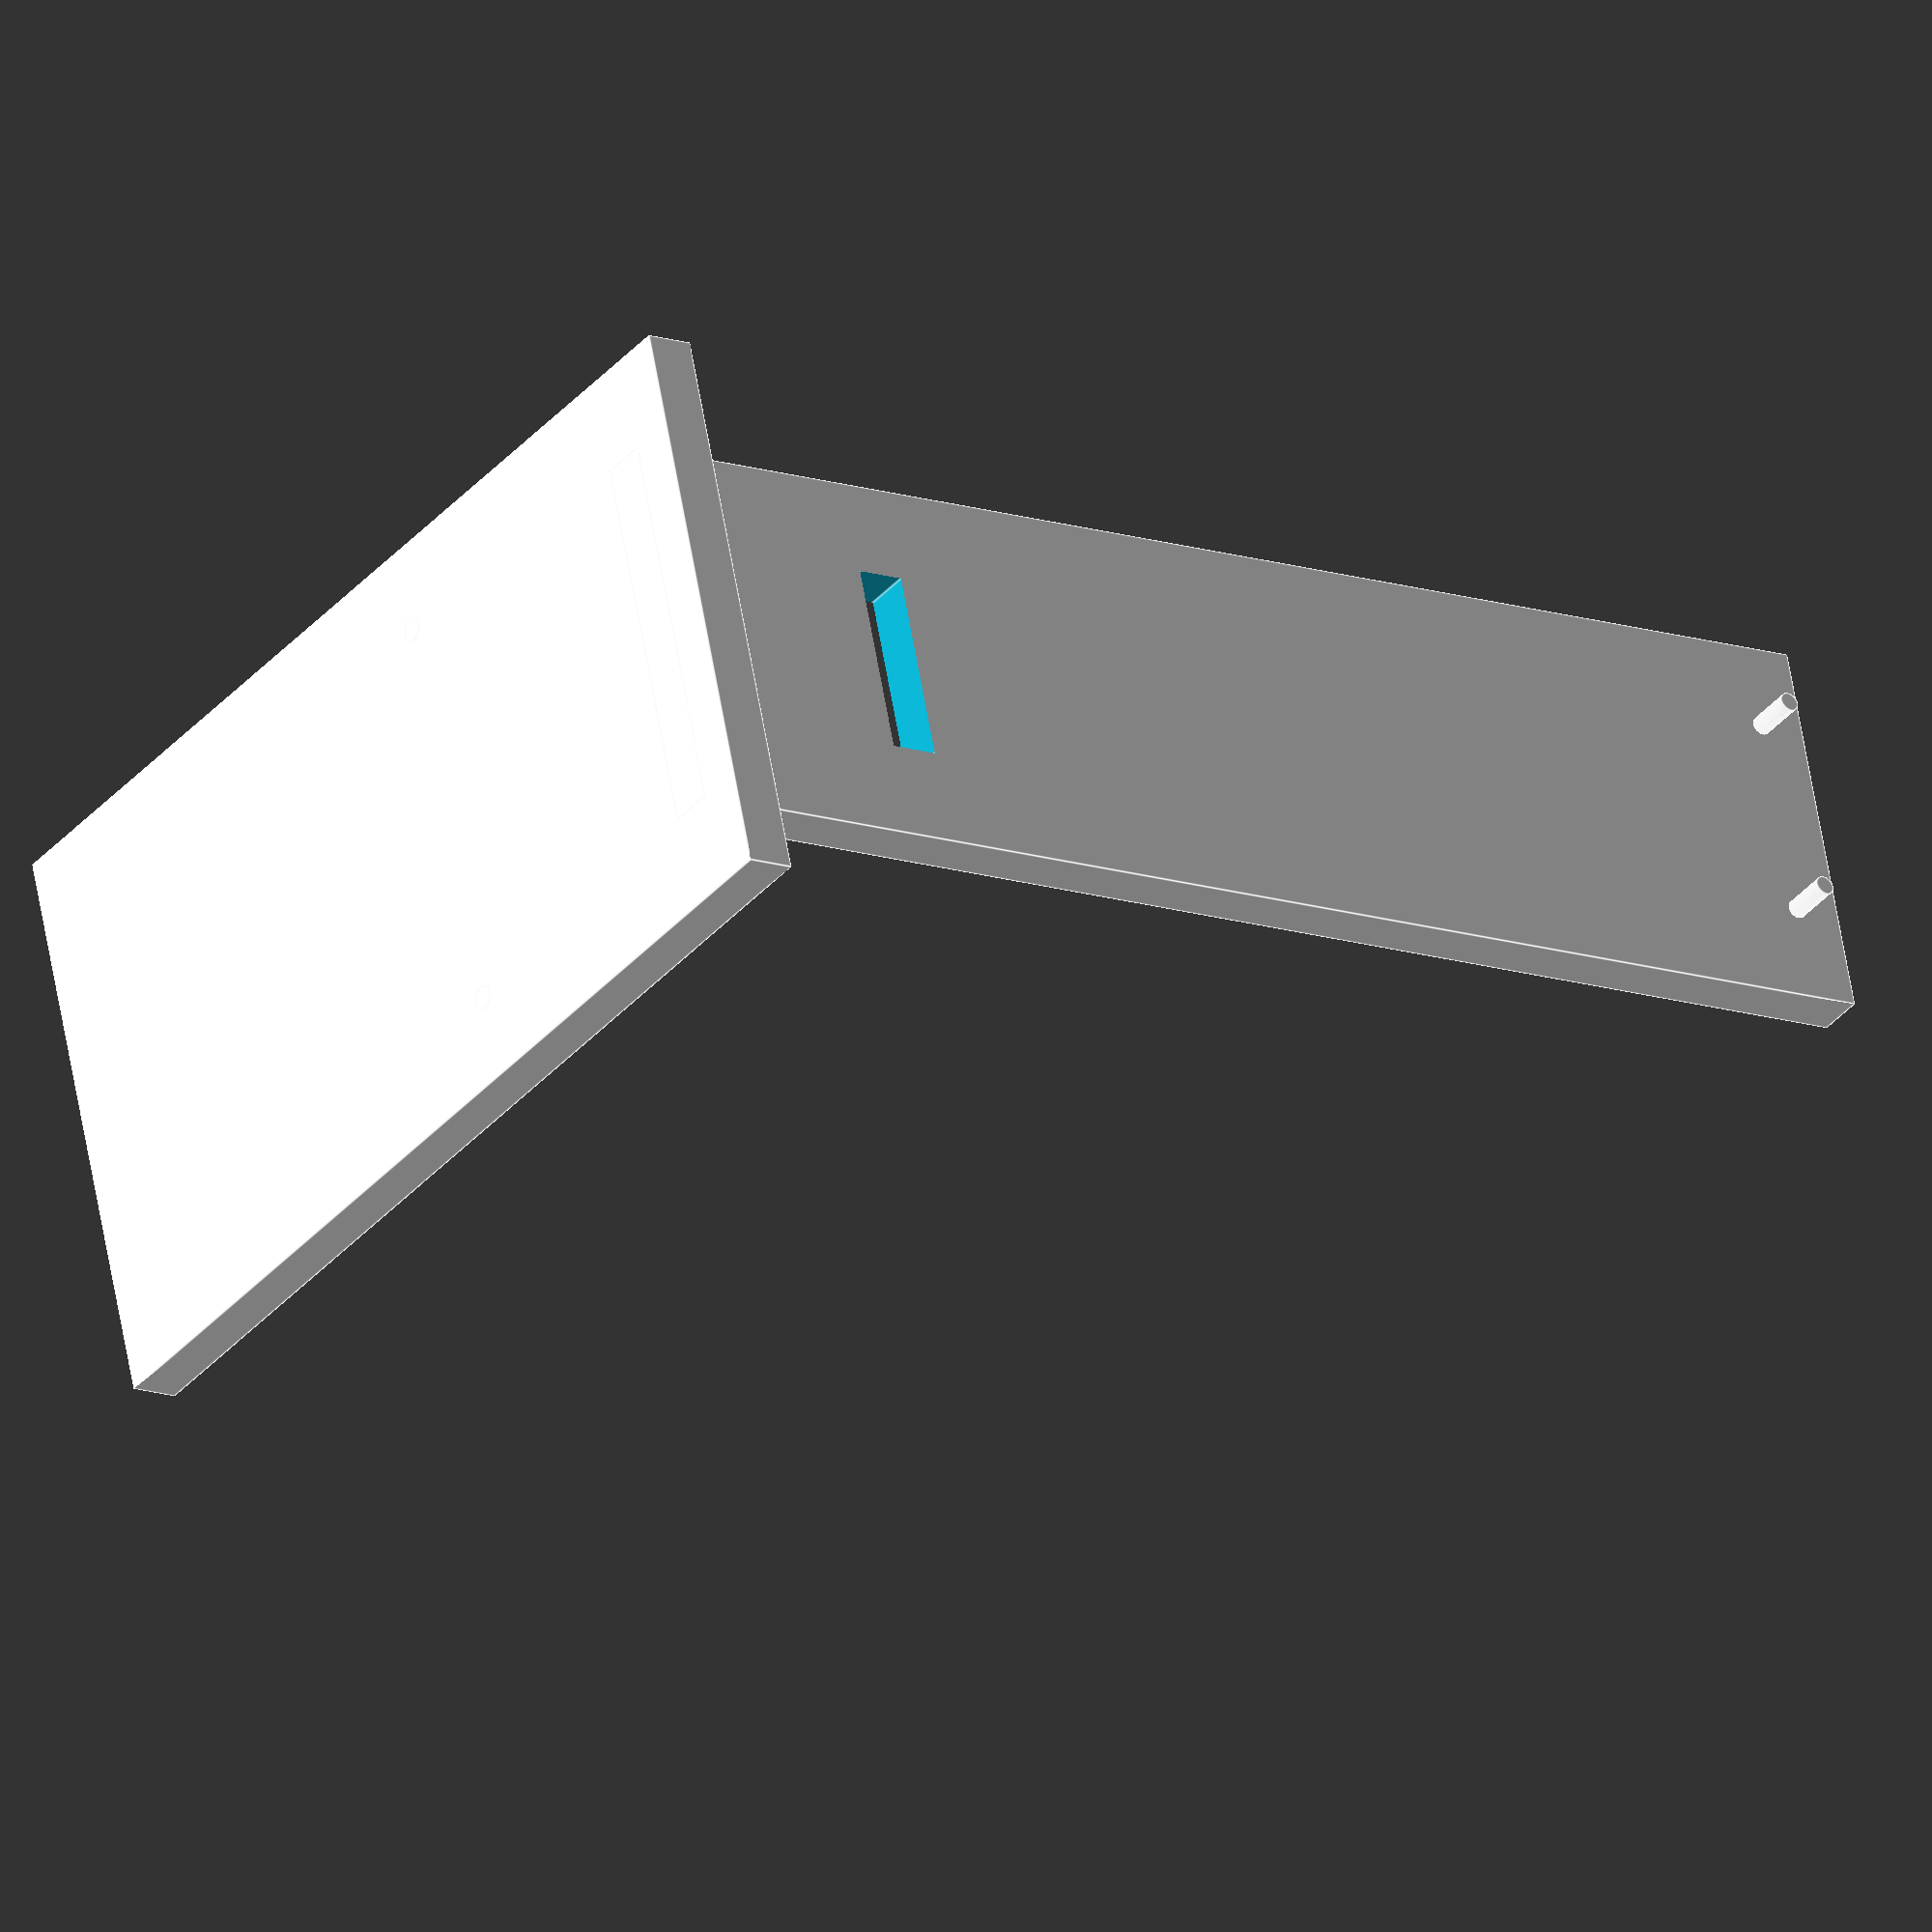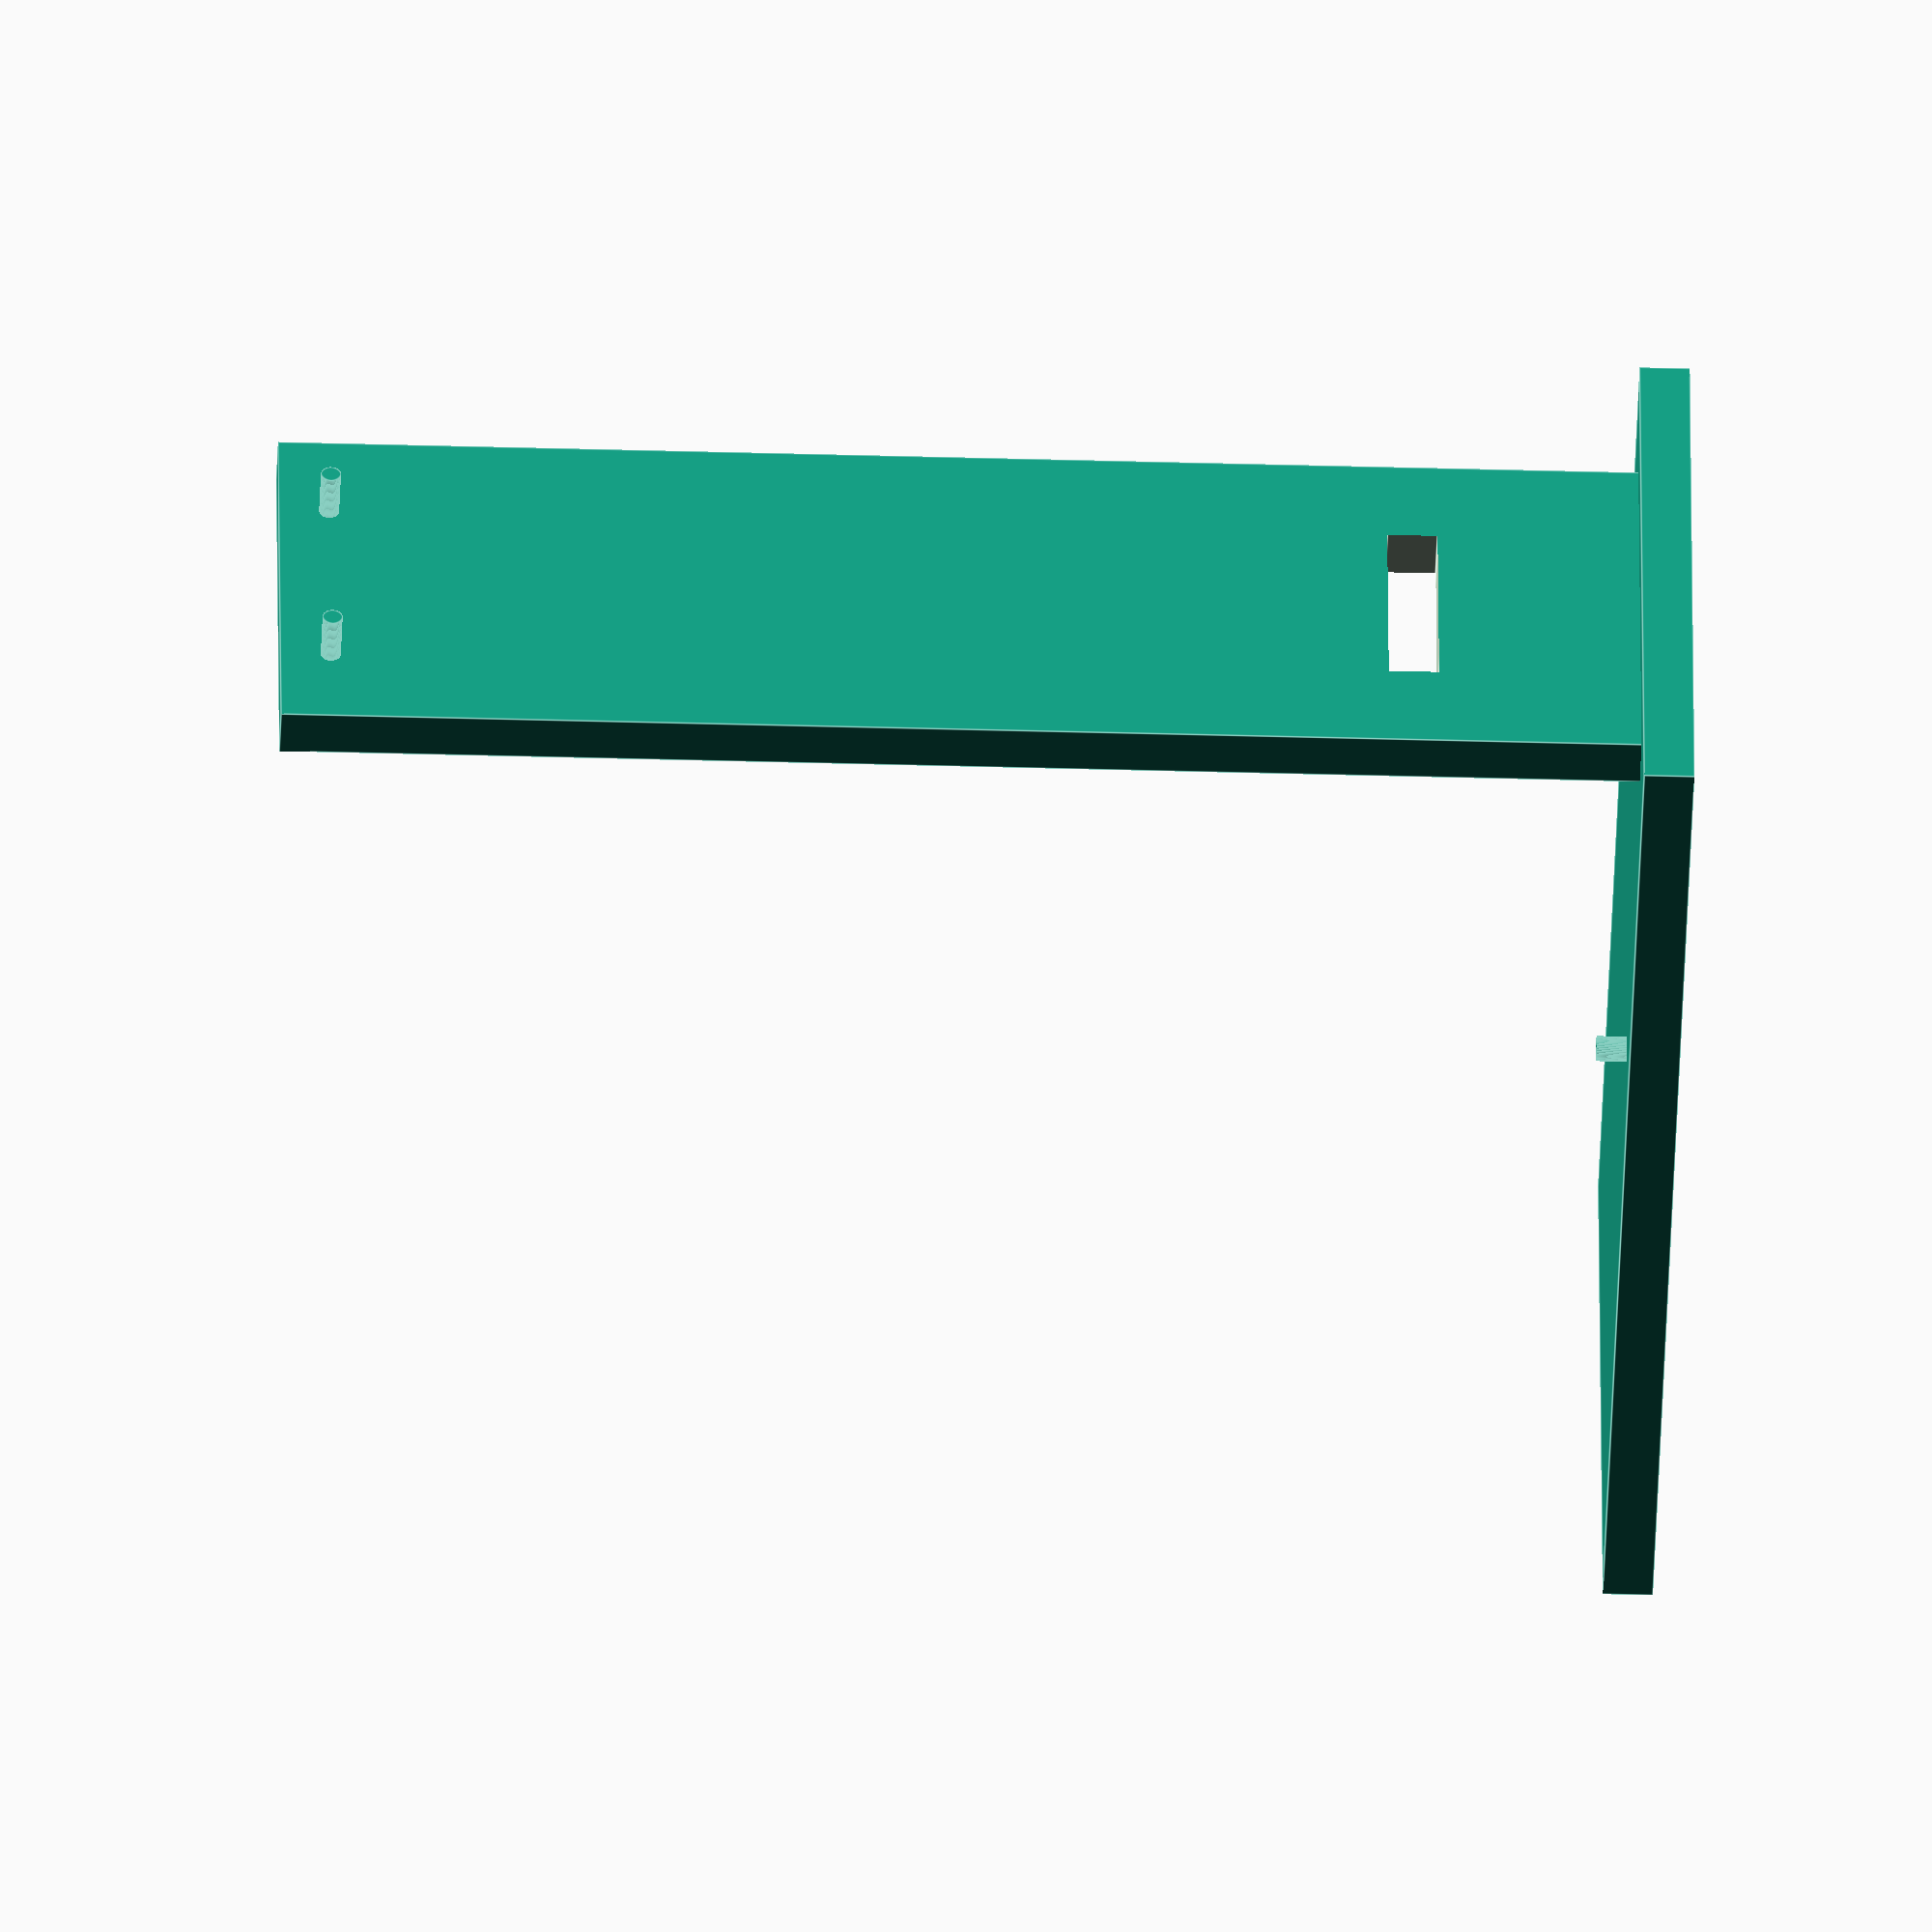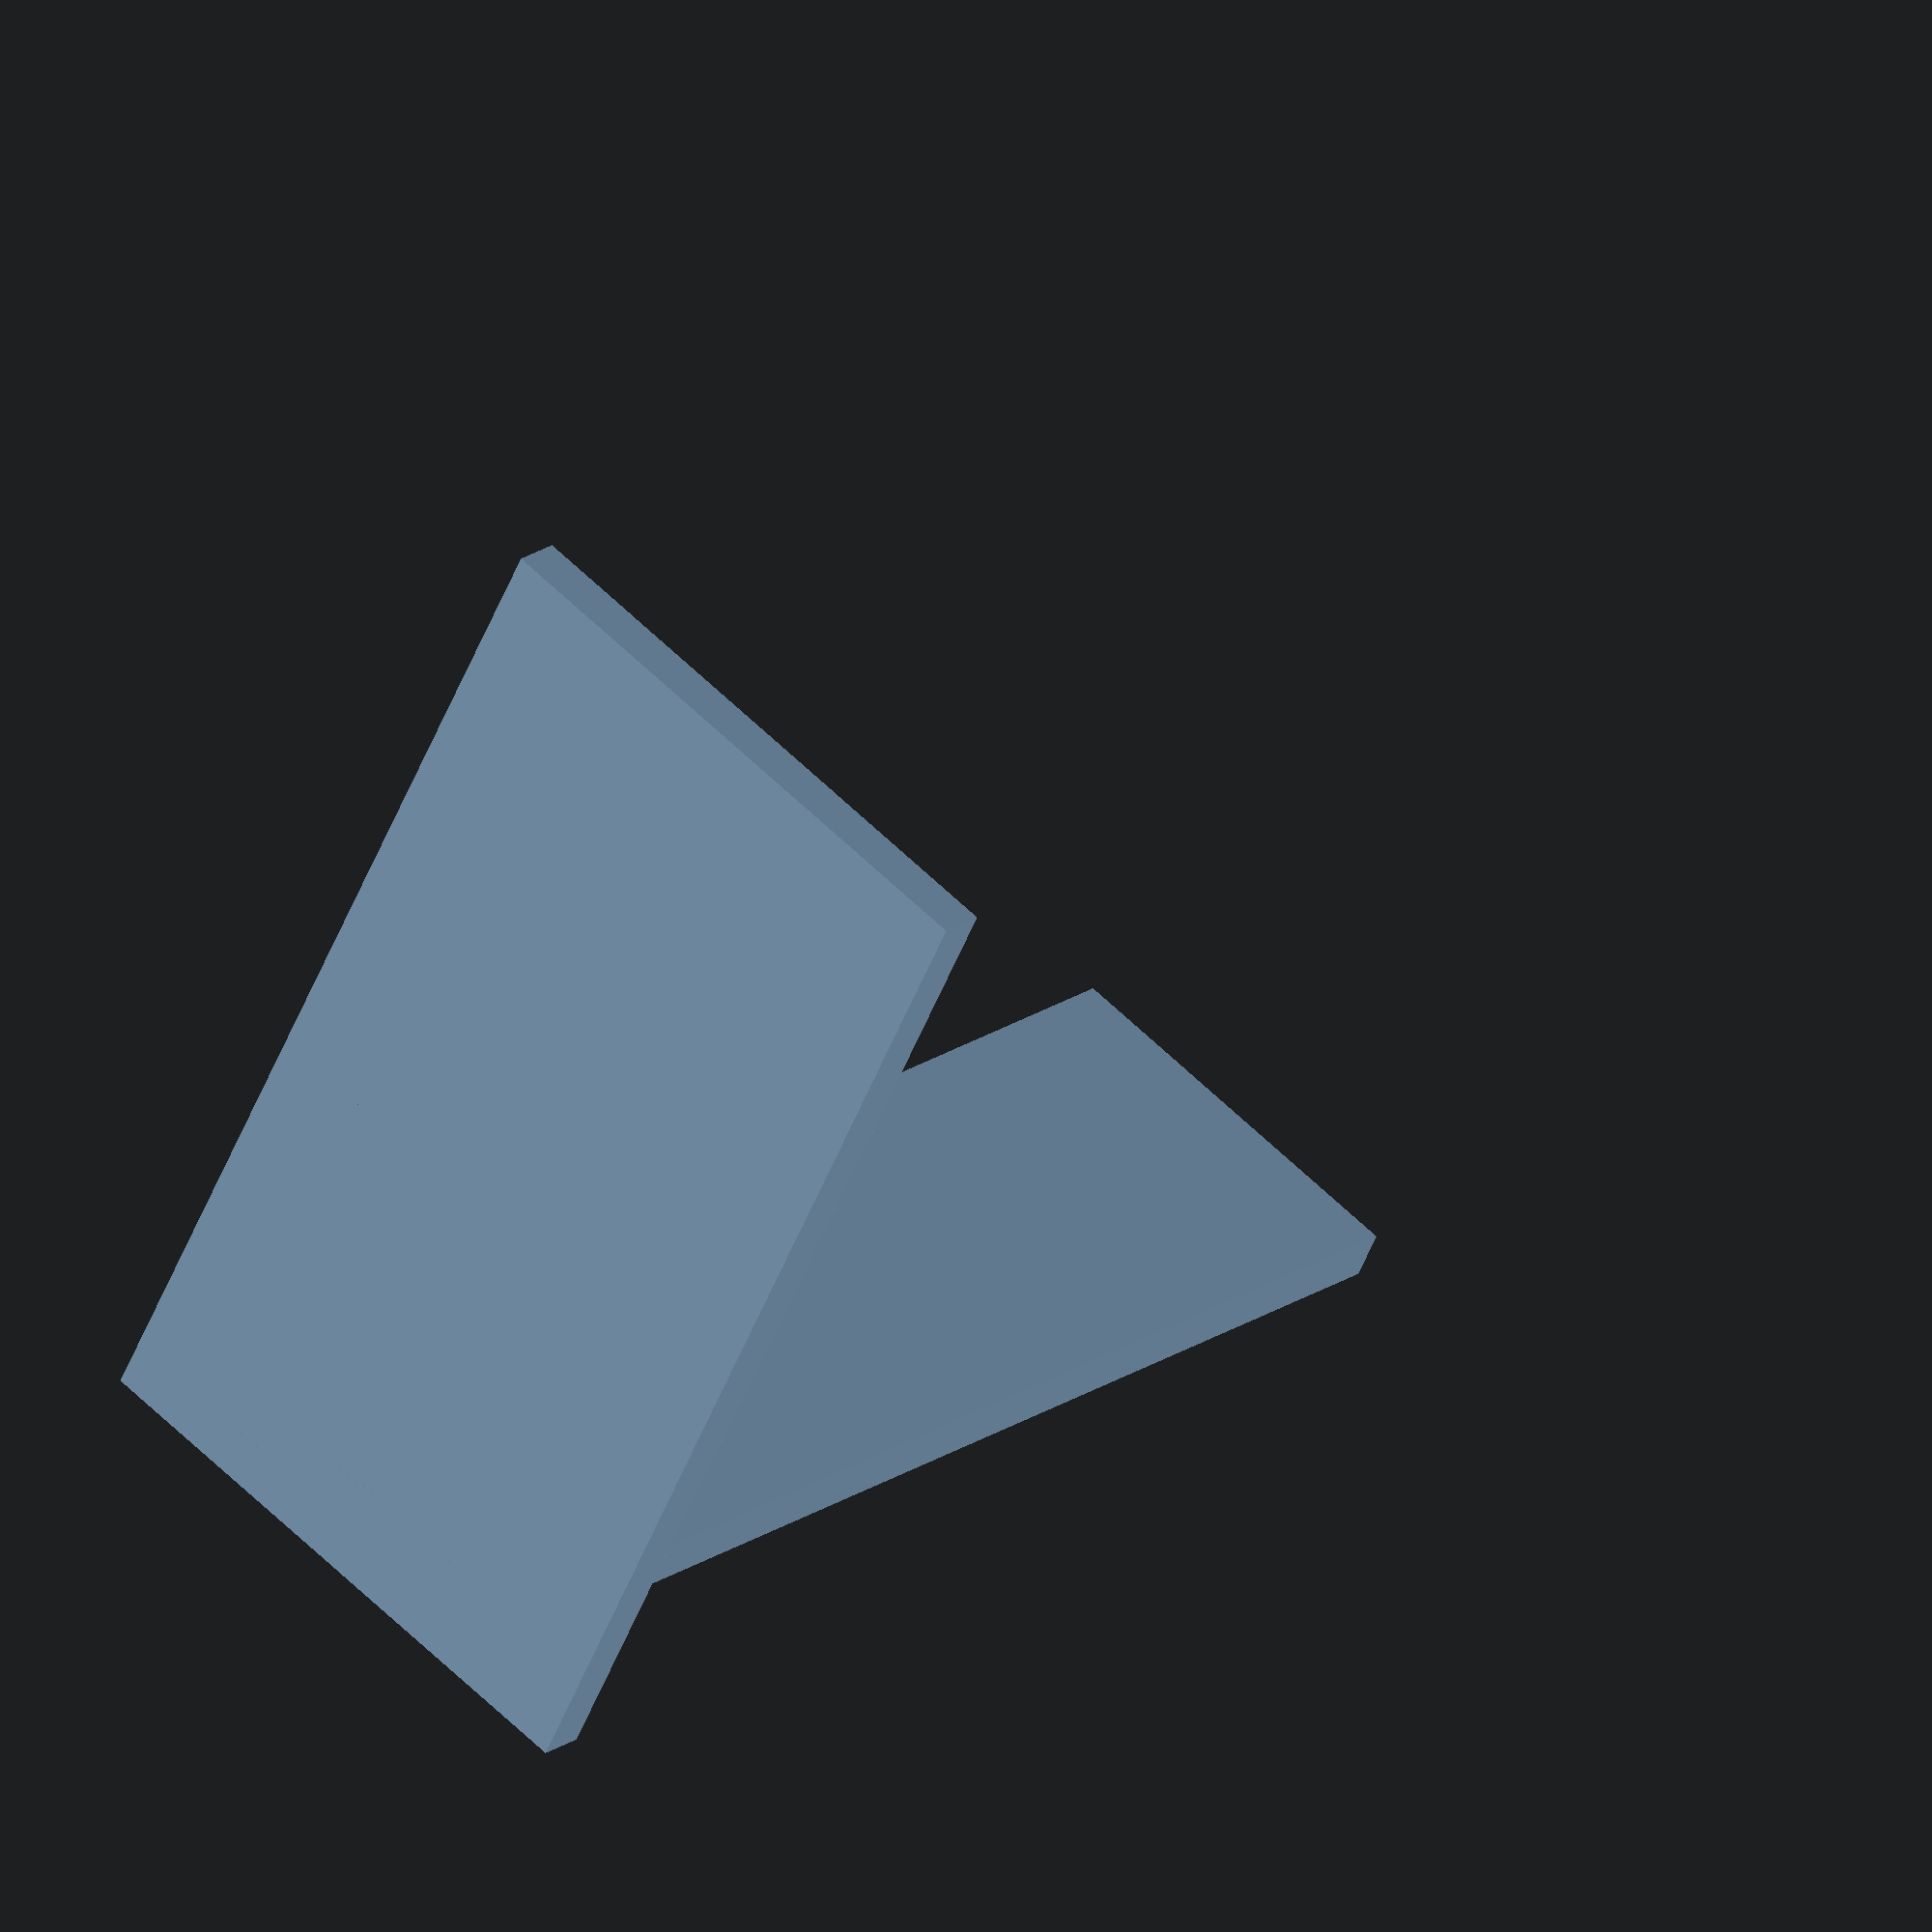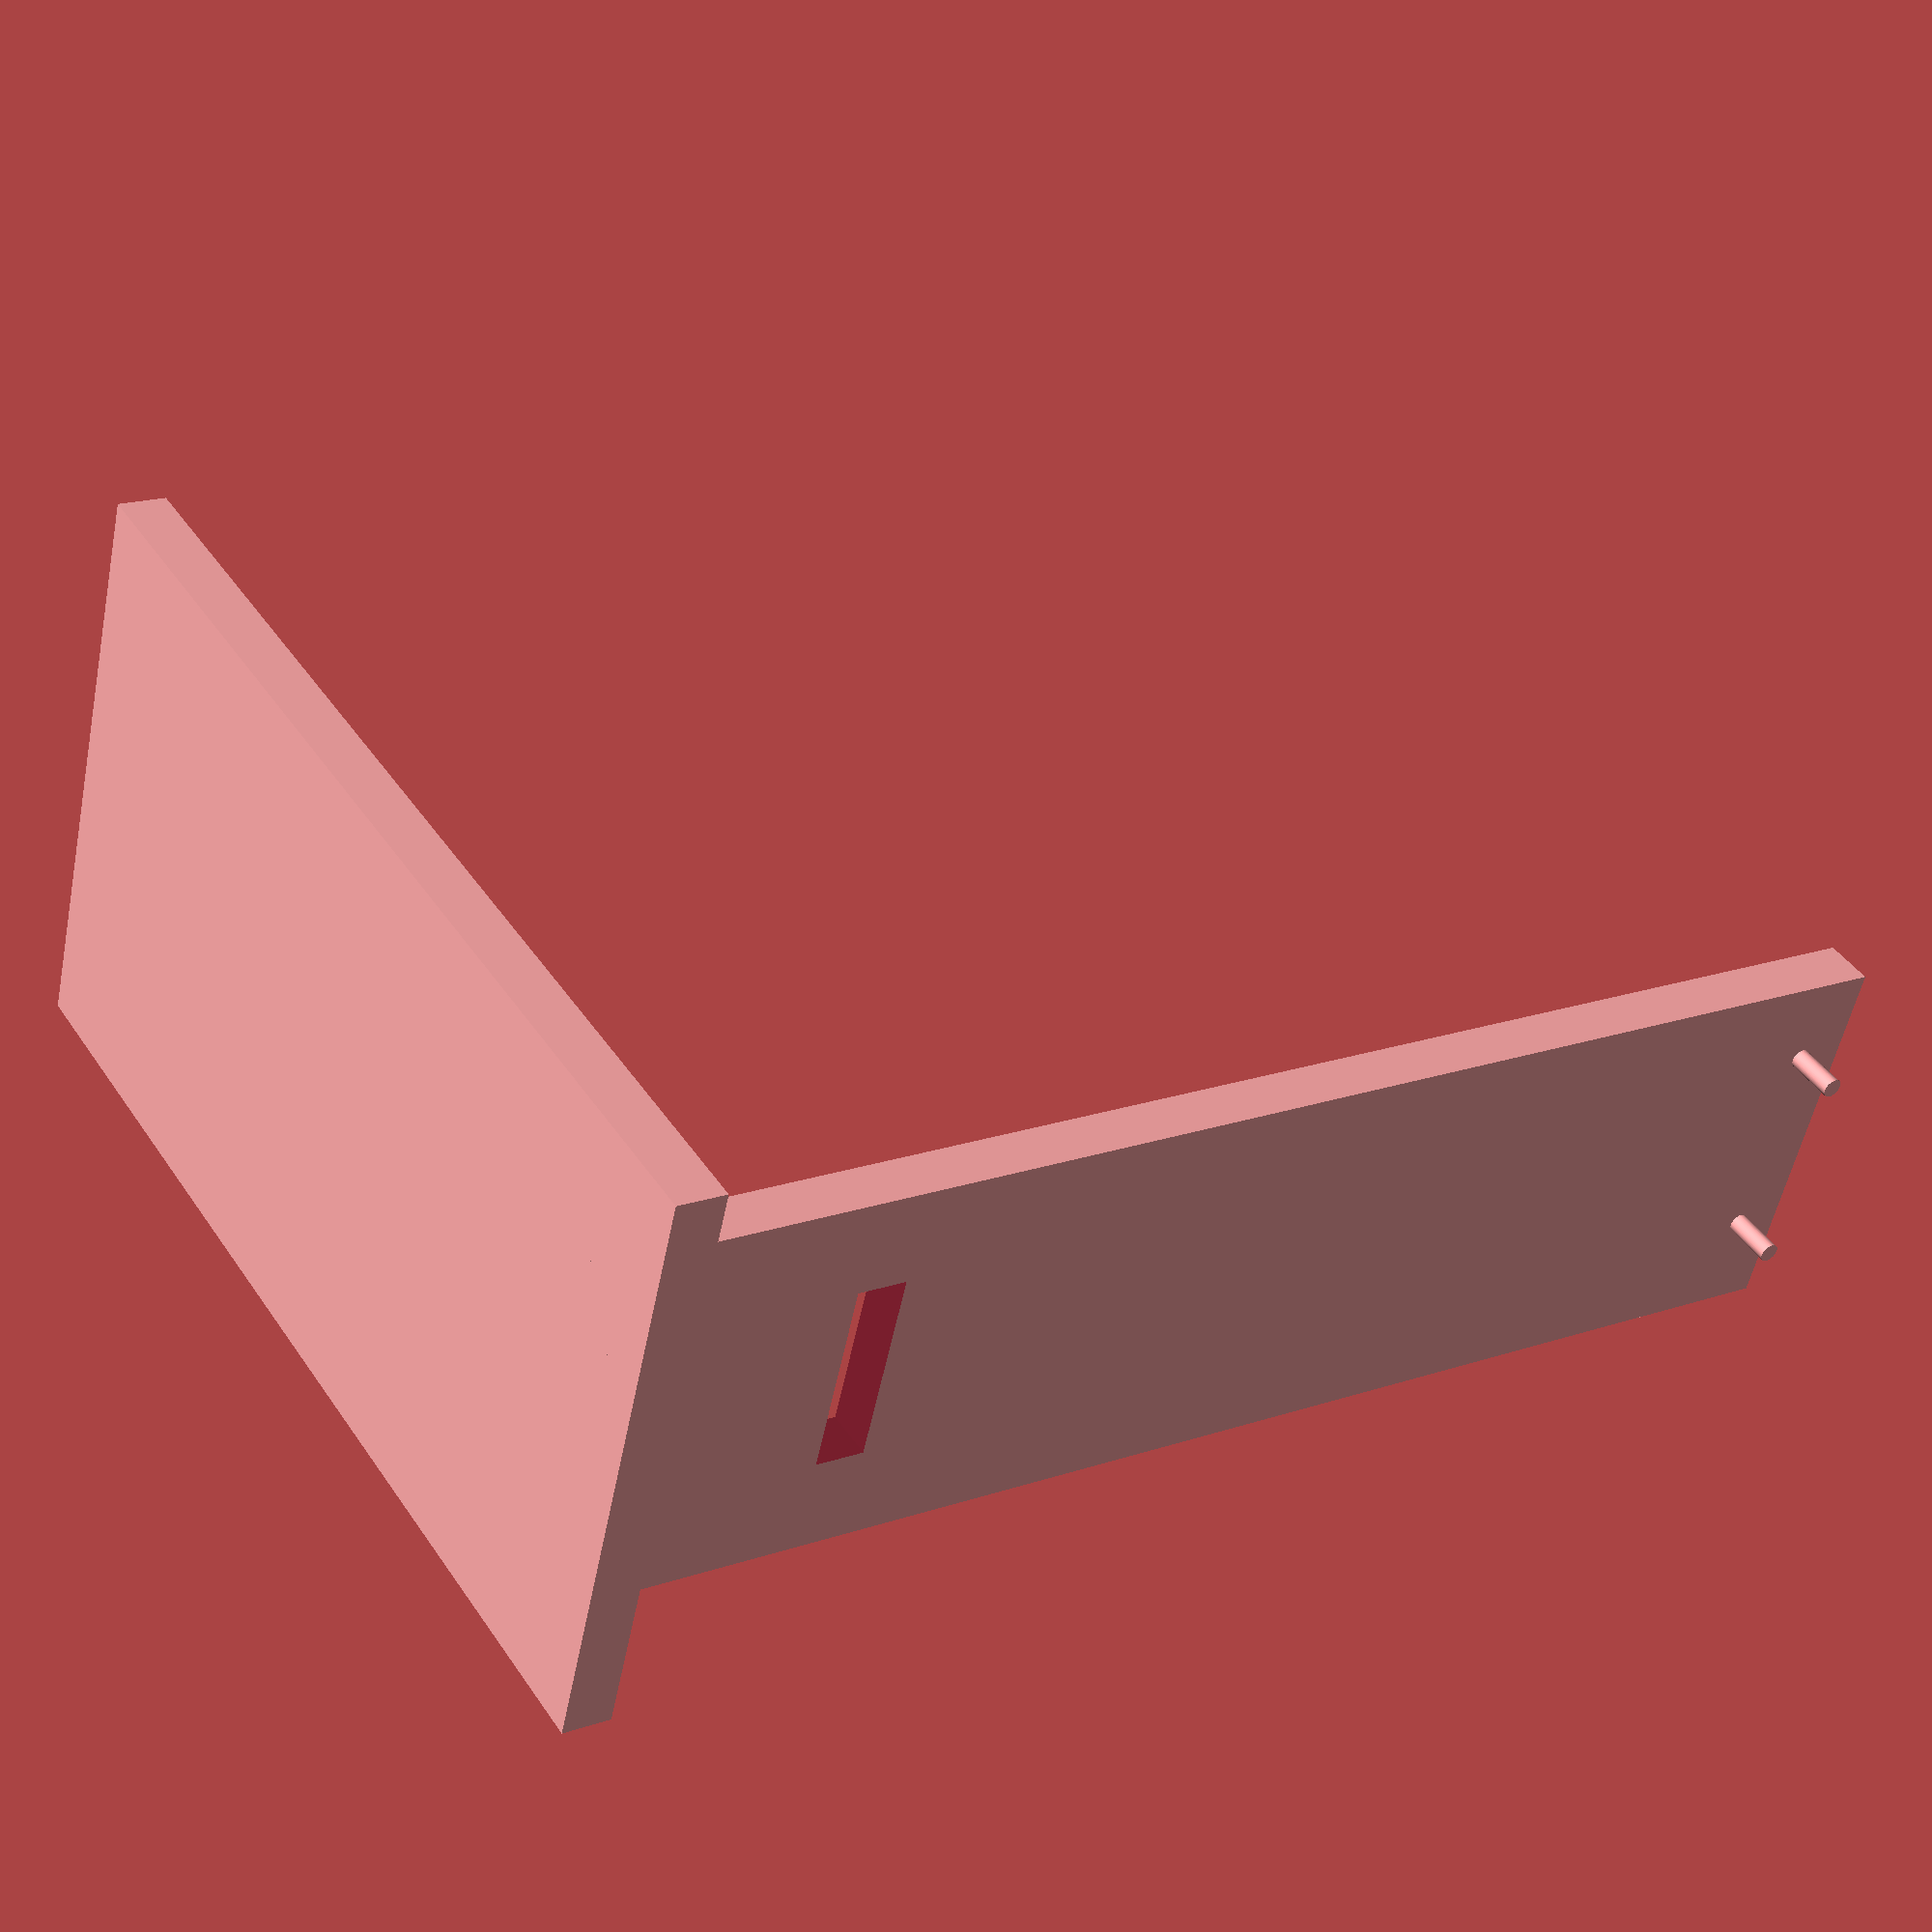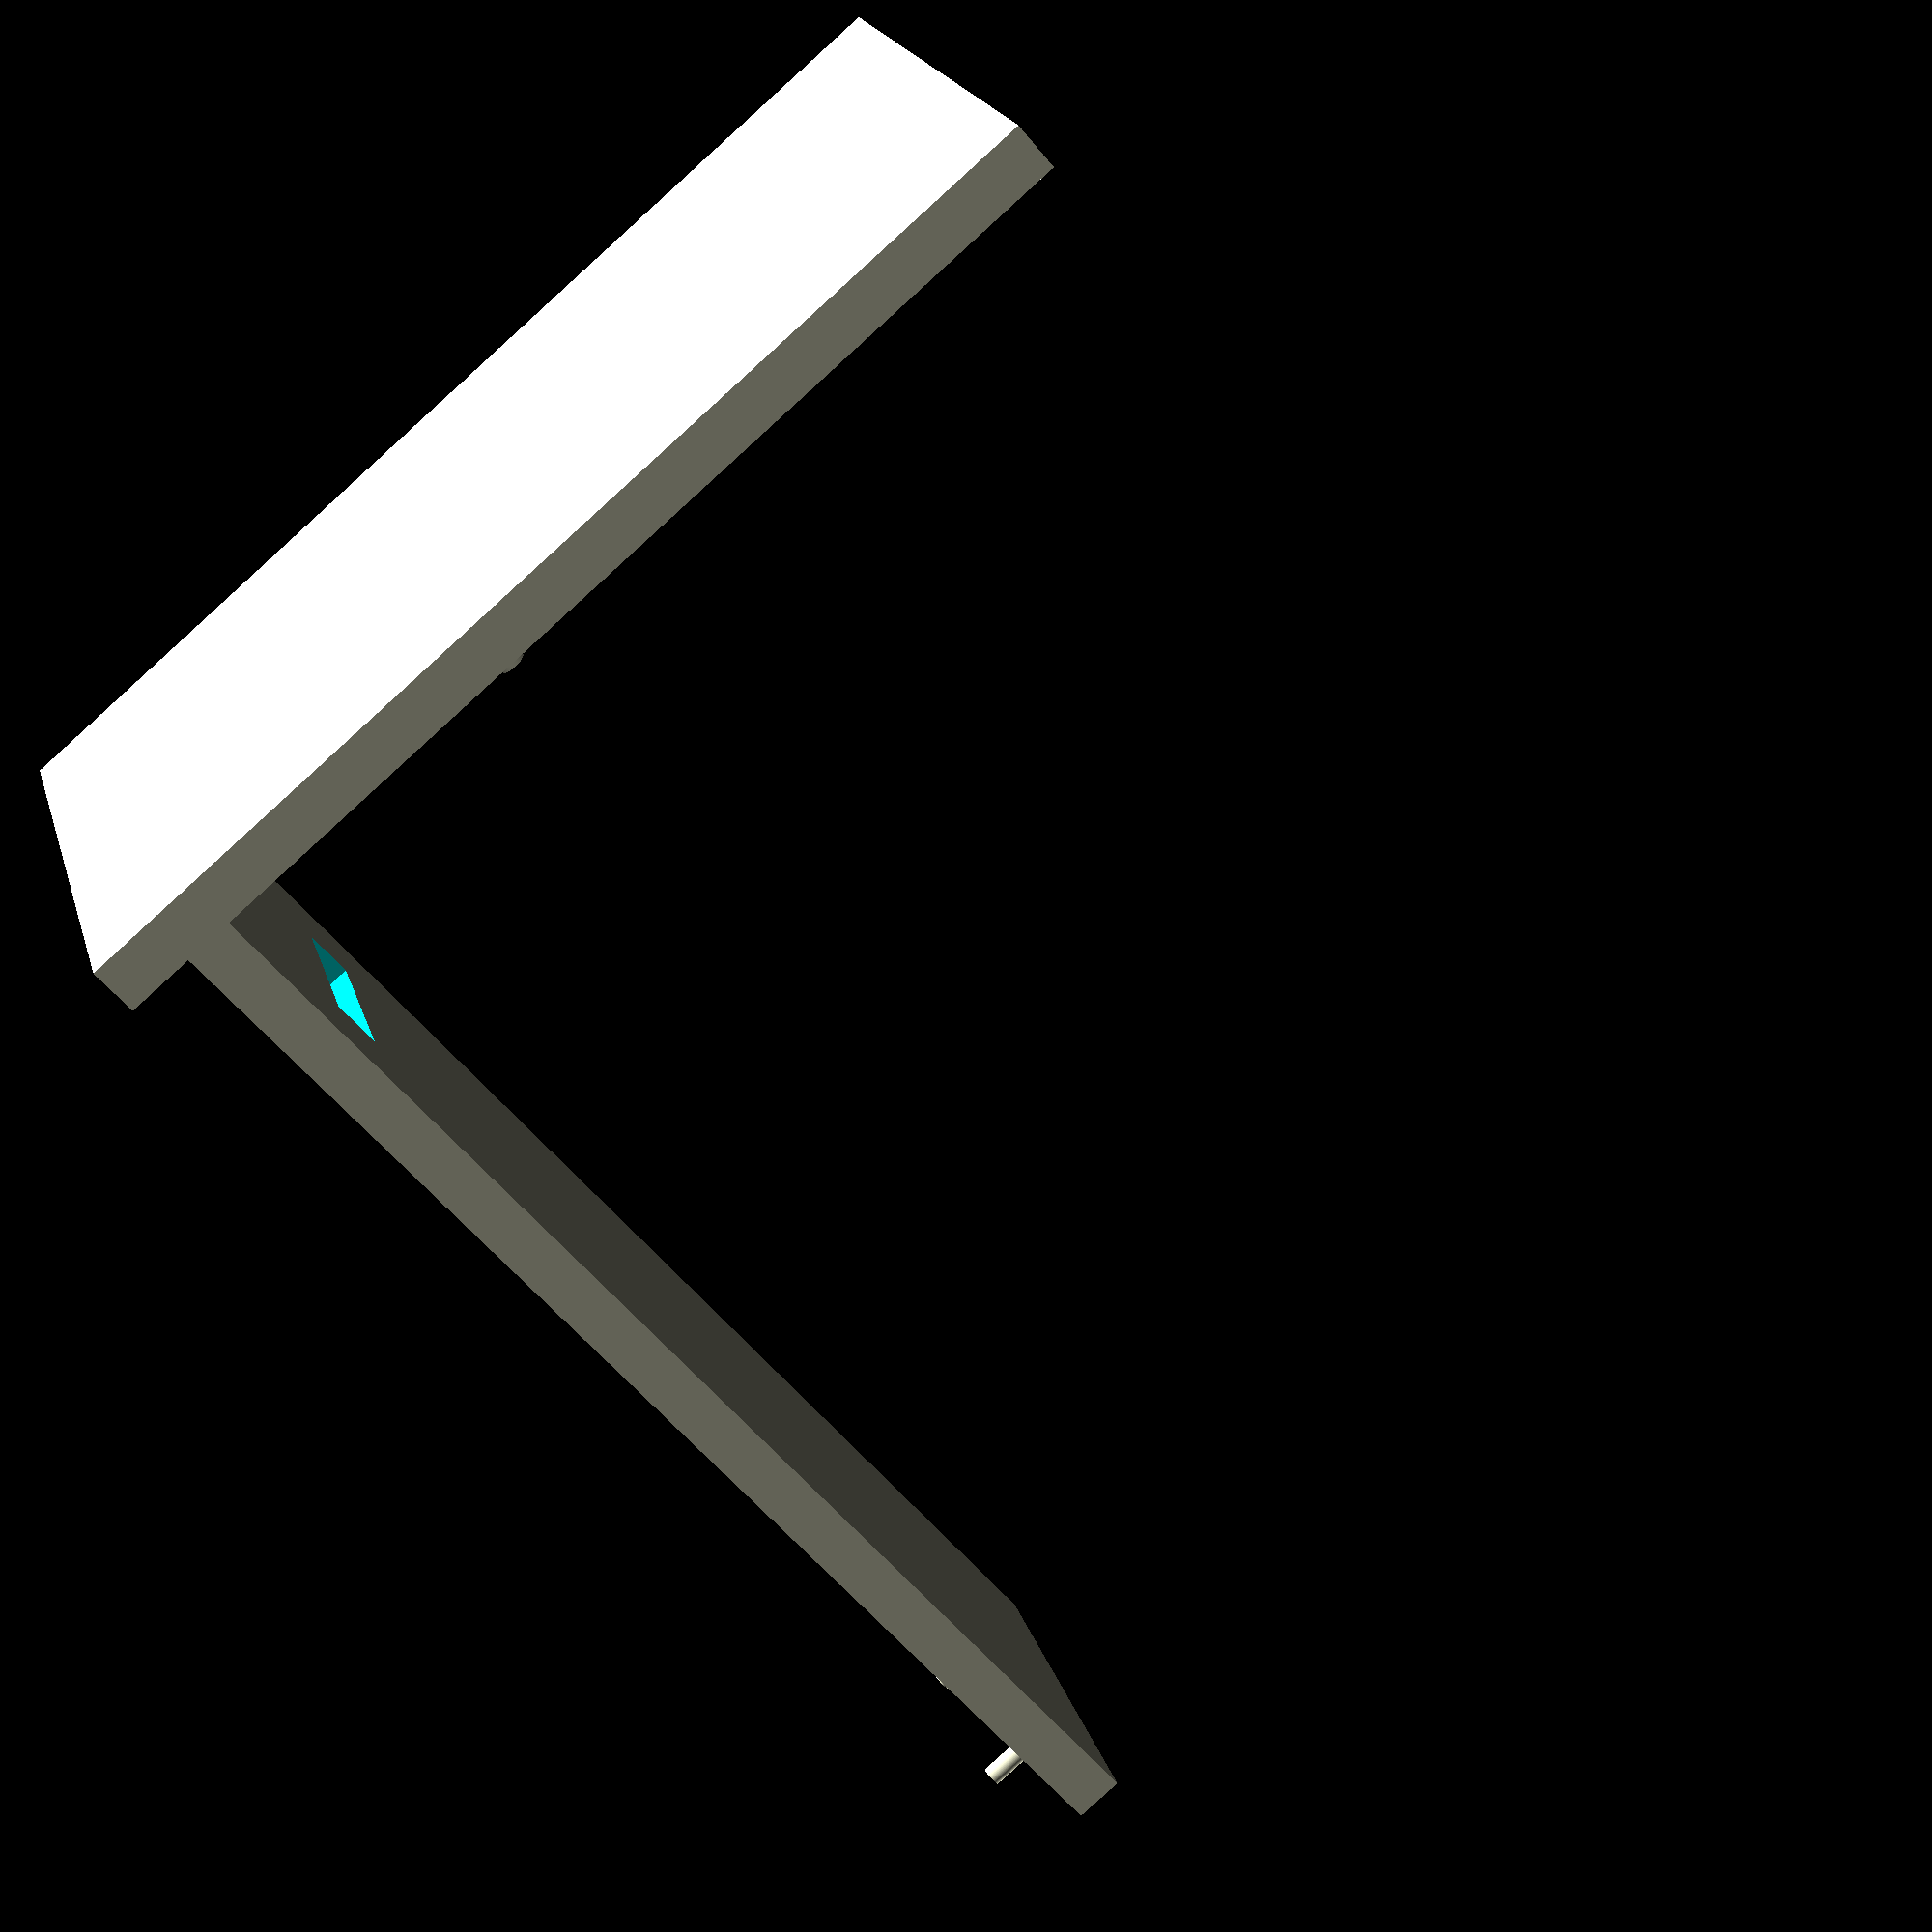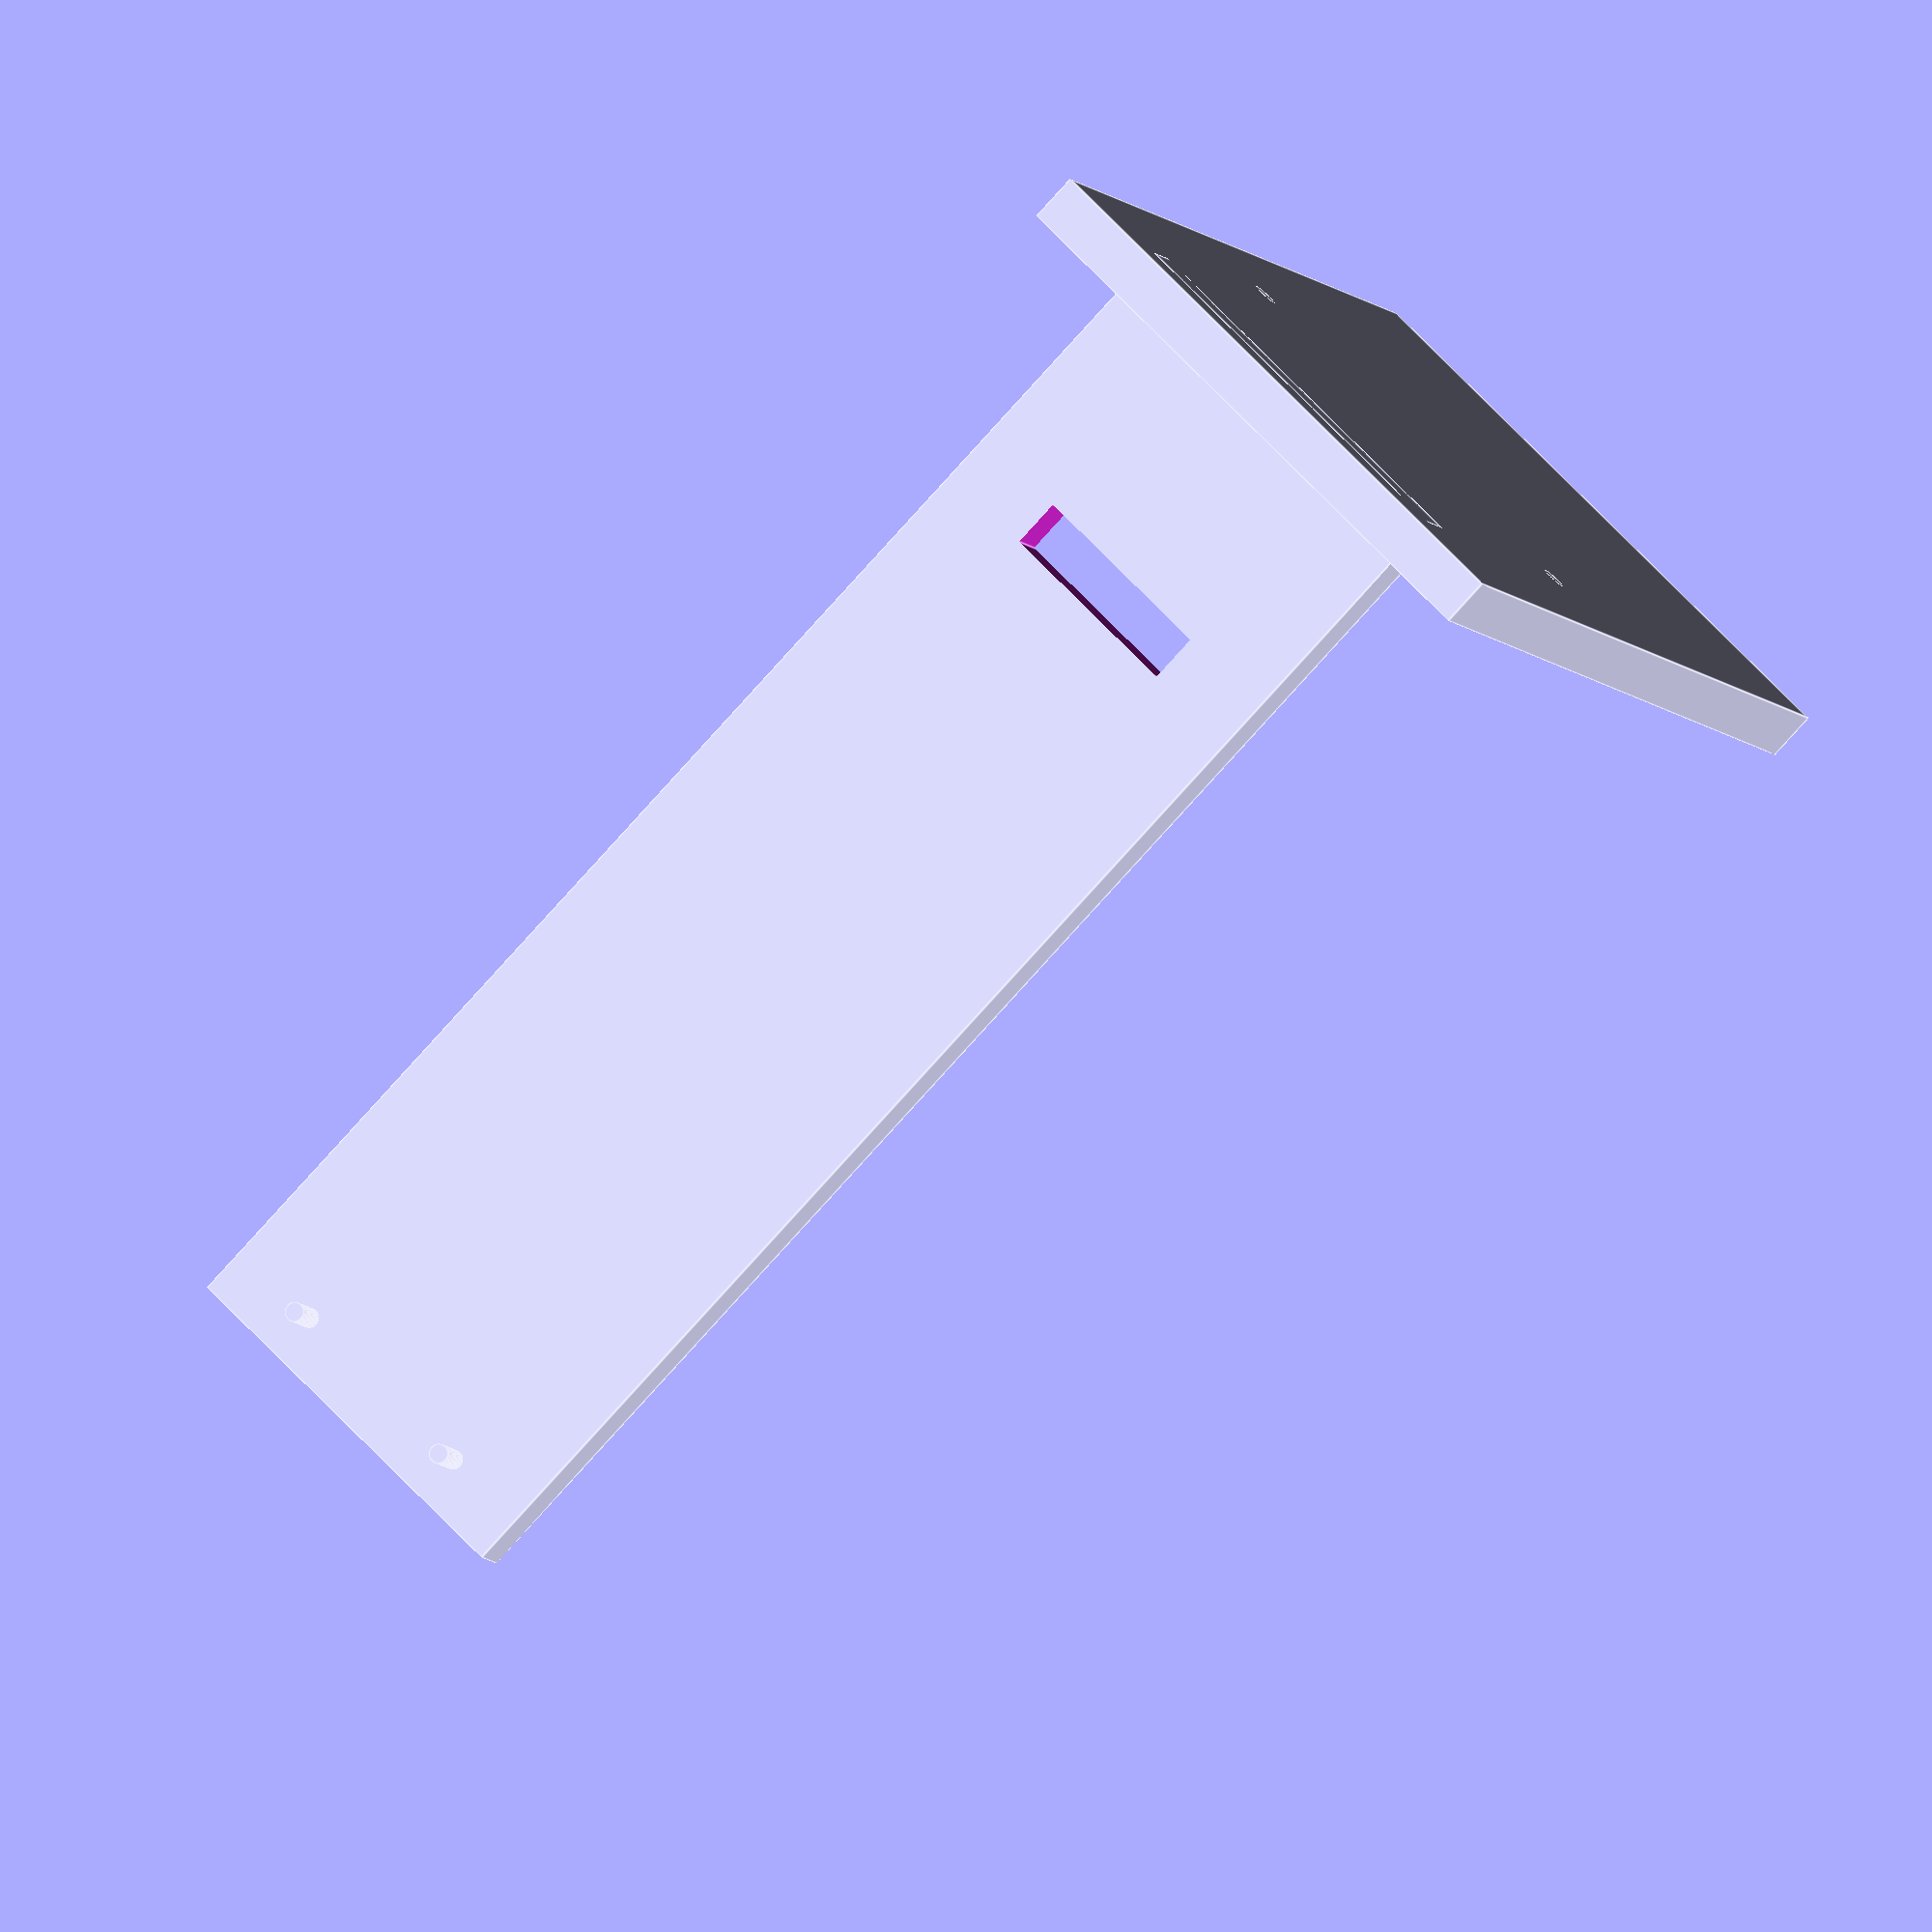
<openscad>
$fn=128;
cube([60,110,5]);
difference()
{
  translate([10,100,0]) cube([40,5,140]);
  translate([20,80,25]) cube([20,30,5]);
}
translate([9,65,0]) cylinder(d=2.5, h=8);
translate([51,65,0]) cylinder(d=2.5, h=8);
translate([20,110,135]) rotate([90,0,0]) cylinder(h=10,d=2);
translate([41,110,135]) rotate([90,0,0]) cylinder(h=10,d=2);
</openscad>
<views>
elev=194.7 azim=106.8 roll=305.5 proj=o view=edges
elev=35.9 azim=78.3 roll=87.8 proj=o view=edges
elev=160.1 azim=332.8 roll=322.2 proj=o view=wireframe
elev=162.5 azim=68.9 roll=303.9 proj=p view=solid
elev=57.8 azim=108.8 roll=218.6 proj=p view=wireframe
elev=261.1 azim=336.6 roll=42.1 proj=o view=edges
</views>
